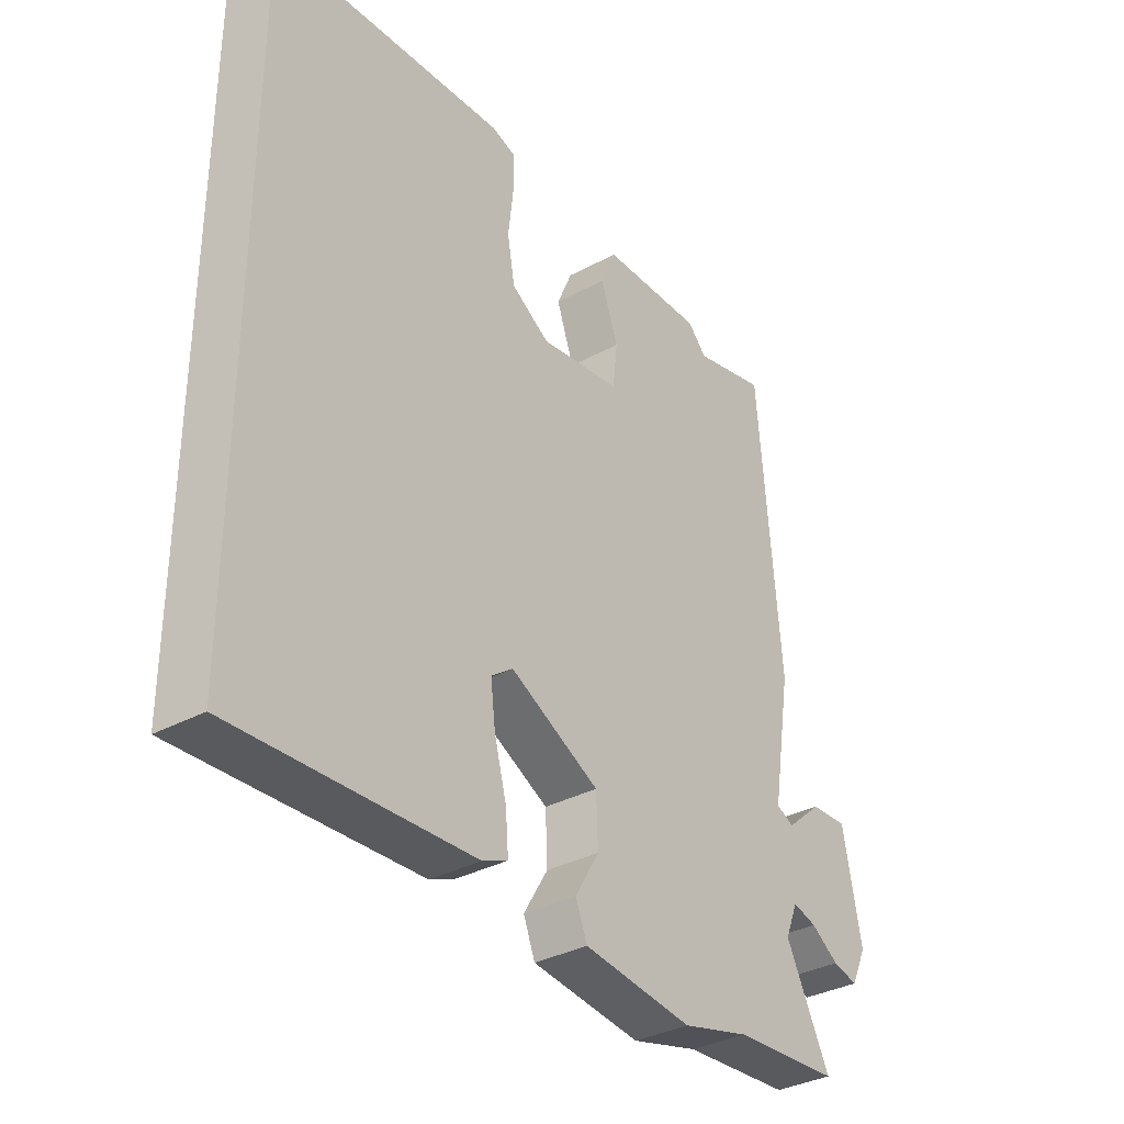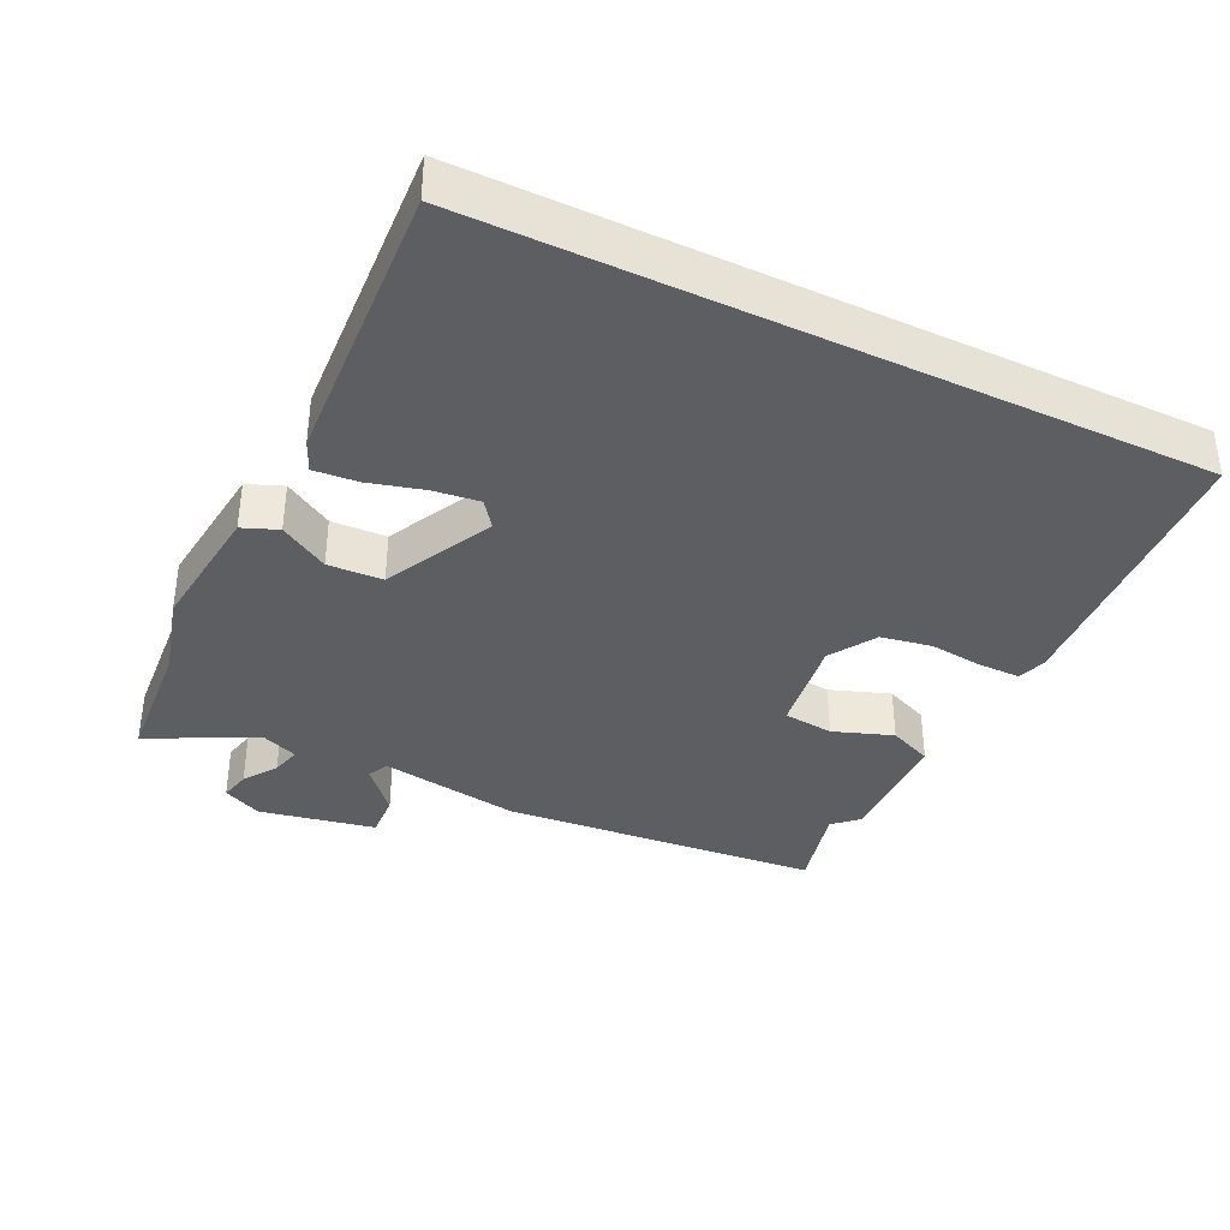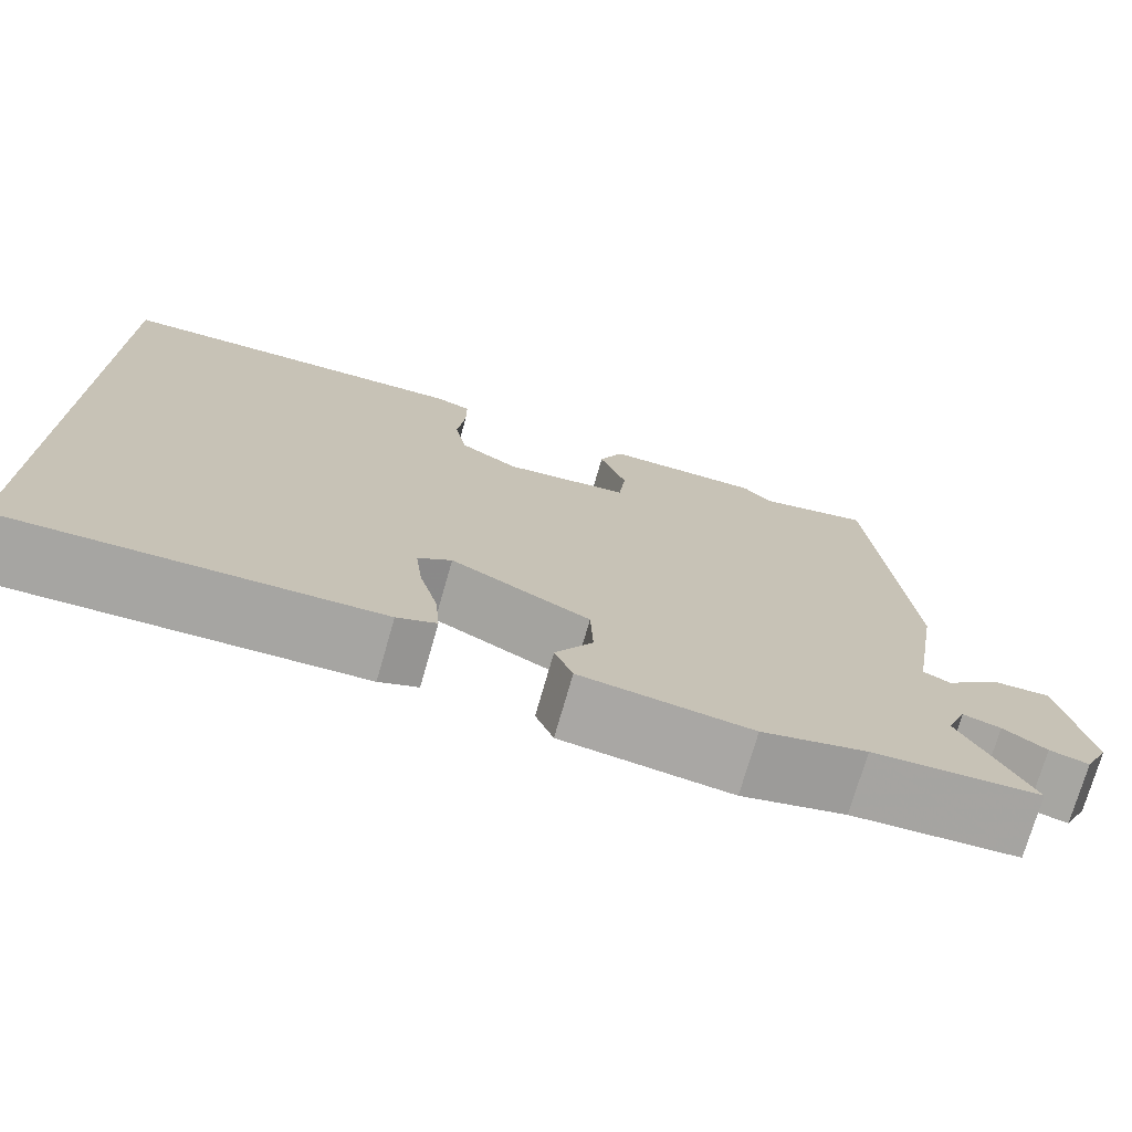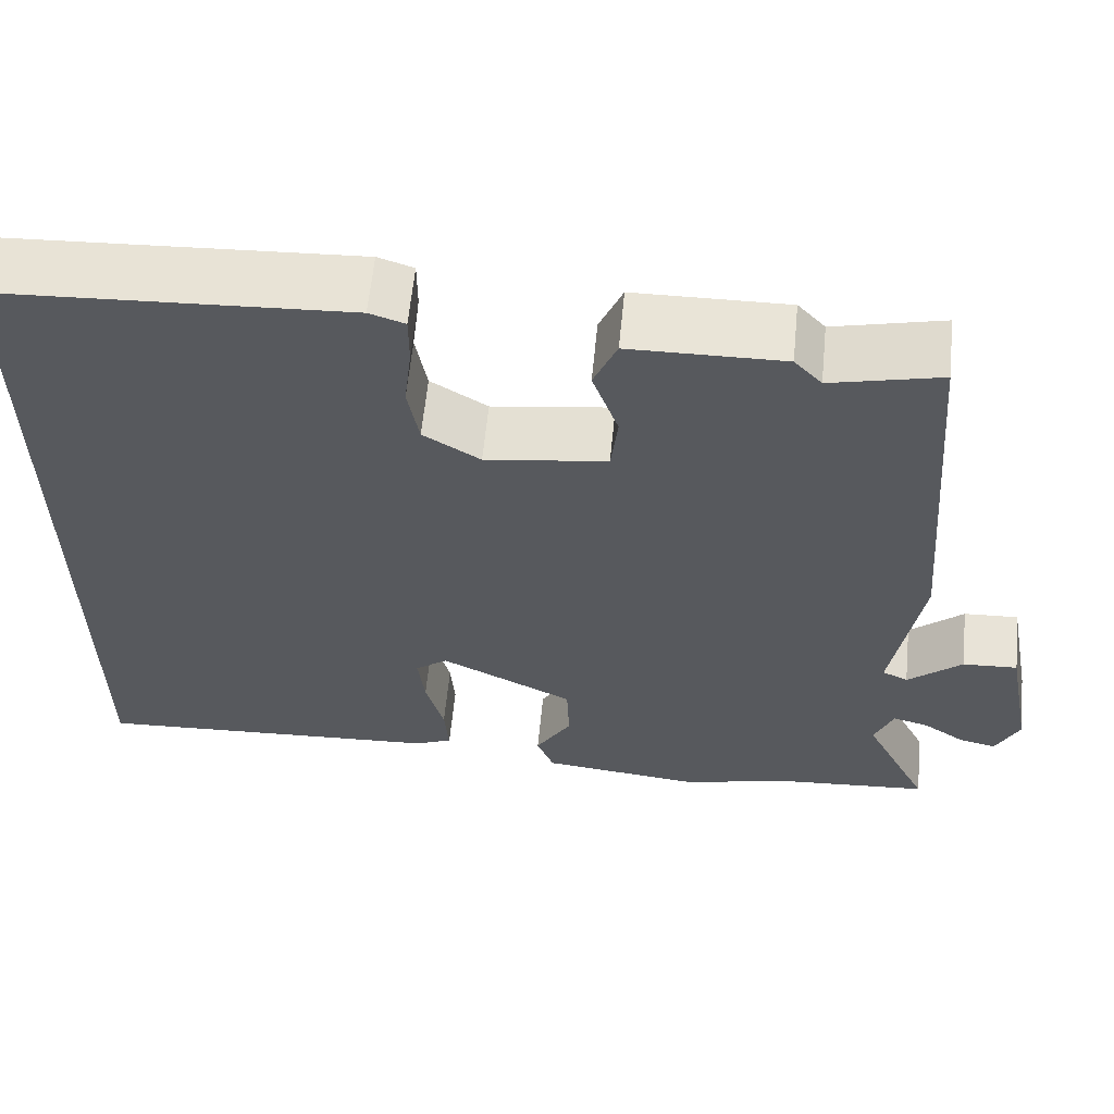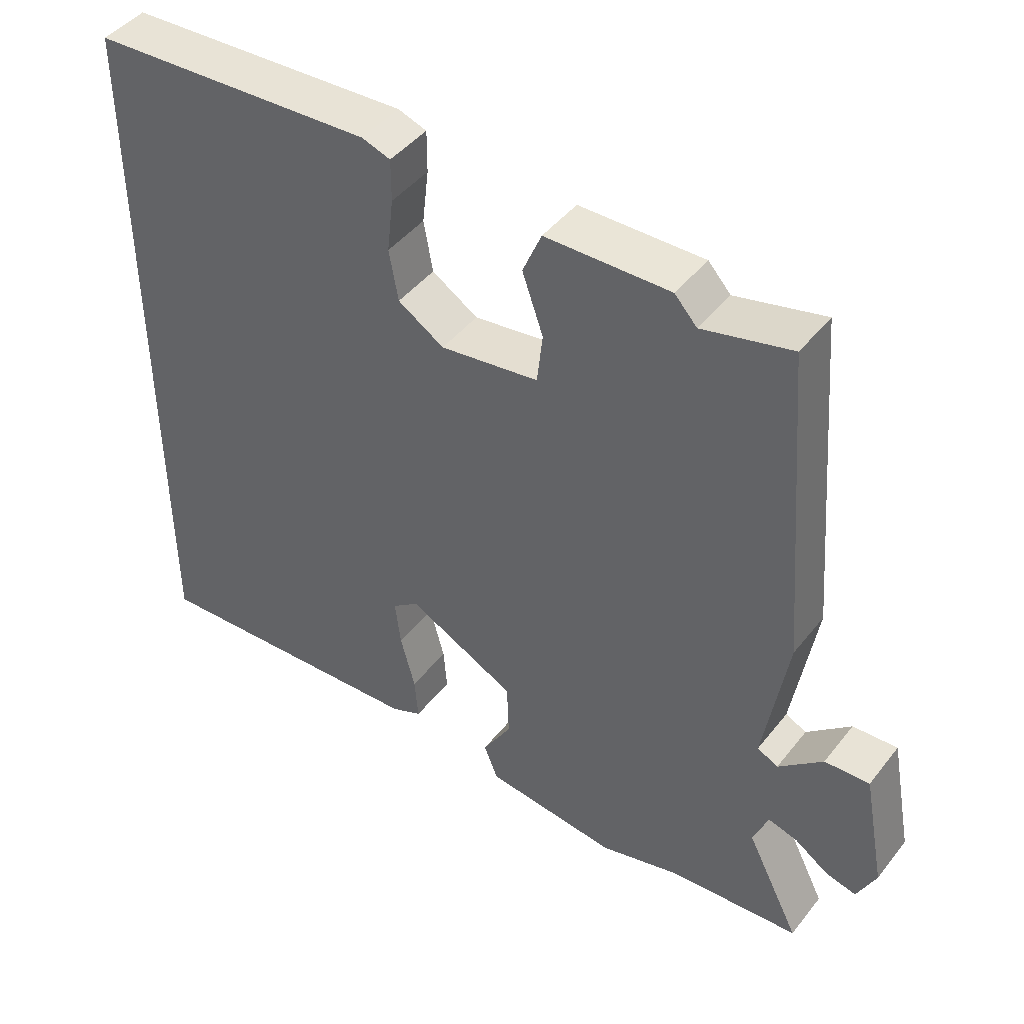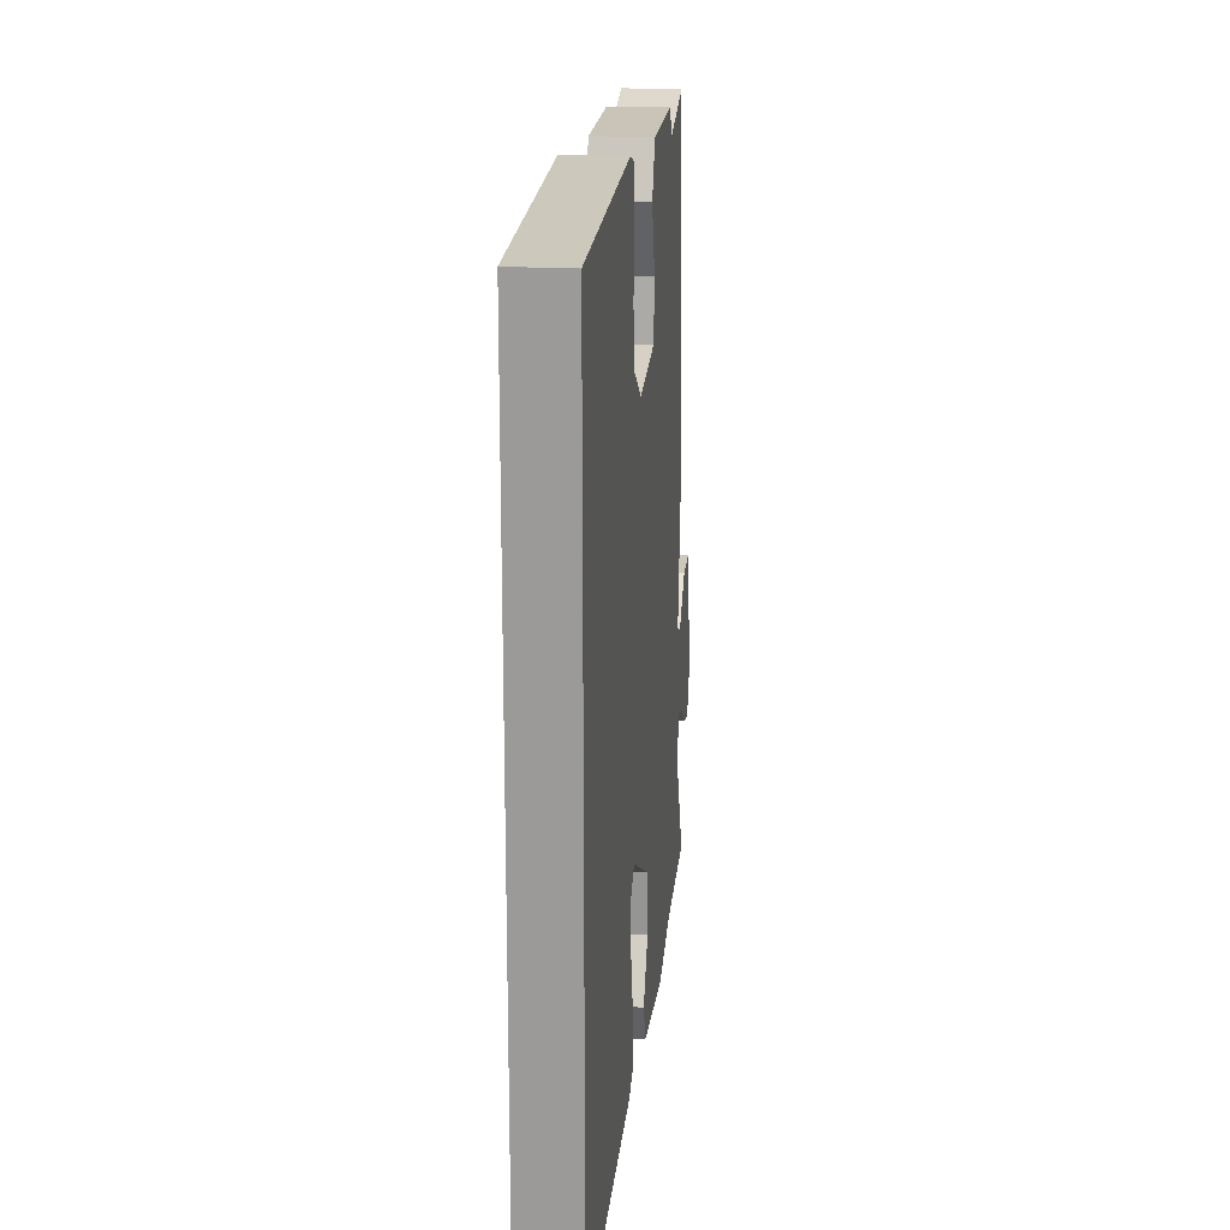
<metadata>
{"format":"obj","ext":"obj","renderer":"f3d","projection":"perspective","resolution":1024,"background":"white","views":[{"elev":-34.2,"azim":-53.7,"up":"+Z"},{"elev":-37.3,"azim":-115.4,"up":"+Y"},{"elev":-74.2,"azim":-16.0,"up":"+Z"},{"elev":60.7,"azim":5.6,"up":"+Z"},{"elev":44.8,"azim":35.6,"up":"+Z"},{"elev":19.4,"azim":-84.0,"up":"+Z"}]}
</metadata>
<code>
v 0.374 0.07 0.47
v 0.501 0.07 0.5
v 0.539 0.07 0.041
v 0.506 0.07 -0.162
v 0.536 0.07 -0.177
v 0.599 0.07 -0.122
v 0.663 0.07 -0.119
v 0.695 0.07 -0.286
v 0.668 0.07 -0.343
v 0.624 0.07 -0.332
v 0.576 0.07 -0.299
v 0.534 0.07 -0.287
v 0.512 0.07 -0.341
v 0.589 0.07 -0.494
v 0.402 0.07 -0.507
v 0.285 0.07 -0.538
v 0.095 0.07 -0.515
v 0.075 0.07 -0.464
v 0.117 0.07 -0.394
v 0.114 0.07 -0.315
v -0.041 0.07 -0.235
v -0.079 0.07 -0.263
v -0.071 0.07 -0.33
v -0.05 0.07 -0.409
v -0.045 0.07 -0.472
v -0.089 0.07 -0.491
v -0.5 0.07 -0.511
v -0.5 0.07 0.51
v -0.093 0.07 0.53
v -0.052 0.07 0.516
v -0.052 0.07 0.456
v -0.061 0.07 0.378
v -0.048 0.07 0.305
v 0.018 0.07 0.263
v 0.159 0.07 0.282
v 0.167 0.07 0.354
v 0.137 0.07 0.44
v 0.164 0.07 0.503
v 0.342 0.07 0.505
v 0.374 0 0.47
v 0.501 0 0.5
v 0.539 0 0.041
v 0.506 0 -0.162
v 0.536 0 -0.177
v 0.599 0 -0.122
v 0.663 0 -0.119
v 0.695 0 -0.286
v 0.668 0 -0.343
v 0.624 0 -0.332
v 0.576 0 -0.299
v 0.534 0 -0.287
v 0.512 0 -0.341
v 0.589 0 -0.494
v 0.402 0 -0.507
v 0.285 0 -0.538
v 0.095 0 -0.515
v 0.075 0 -0.464
v 0.117 0 -0.394
v 0.114 0 -0.315
v -0.041 0 -0.235
v -0.079 0 -0.263
v -0.071 0 -0.33
v -0.05 0 -0.409
v -0.045 0 -0.472
v -0.089 0 -0.491
v -0.5 0 -0.511
v -0.5 0 0.51
v -0.093 0 0.53
v -0.052 0 0.516
v -0.052 0 0.456
v -0.061 0 0.378
v -0.048 0 0.305
v 0.018 0 0.263
v 0.159 0 0.282
v 0.167 0 0.354
v 0.137 0 0.44
v 0.164 0 0.503
v 0.342 0 0.505
f 36 37 38 39
f 35 36 39 1
f 29 30 31 32
f 29 32 33
f 28 29 33
f 27 28 33 34
f 23 24 25 26
f 22 23 26 27
f 21 22 27 34
f 16 17 18 19
f 15 16 19 20
f 13 14 15 20
f 12 13 20 21
f 8 9 10 11
f 8 11 12
f 5 6 7 8
f 4 5 8 12
f 1 2 3 4
f 35 1 4
f 21 34 35
f 4 12 21 35
f 78 77 76 75
f 40 78 75 74
f 71 70 69 68
f 72 71 68
f 72 68 67
f 73 72 67 66
f 65 64 63 62
f 66 65 62 61
f 73 66 61 60
f 58 57 56 55
f 59 58 55 54
f 59 54 53 52
f 60 59 52 51
f 50 49 48 47
f 51 50 47
f 47 46 45 44
f 51 47 44 43
f 43 42 41 40
f 43 40 74
f 74 73 60
f 74 60 51 43
f 1 40 41 2
f 2 41 42 3
f 3 42 43 4
f 4 43 44 5
f 5 44 45 6
f 6 45 46 7
f 7 46 47 8
f 8 47 48 9
f 9 48 49 10
f 10 49 50 11
f 11 50 51 12
f 12 51 52 13
f 13 52 53 14
f 14 53 54 15
f 15 54 55 16
f 16 55 56 17
f 17 56 57 18
f 18 57 58 19
f 19 58 59 20
f 20 59 60 21
f 21 60 61 22
f 22 61 62 23
f 23 62 63 24
f 24 63 64 25
f 25 64 65 26
f 26 65 66 27
f 27 66 67 28
f 28 67 68 29
f 29 68 69 30
f 30 69 70 31
f 31 70 71 32
f 32 71 72 33
f 33 72 73 34
f 34 73 74 35
f 35 74 75 36
f 36 75 76 37
f 37 76 77 38
f 38 77 78 39
f 39 78 40 1

</code>
